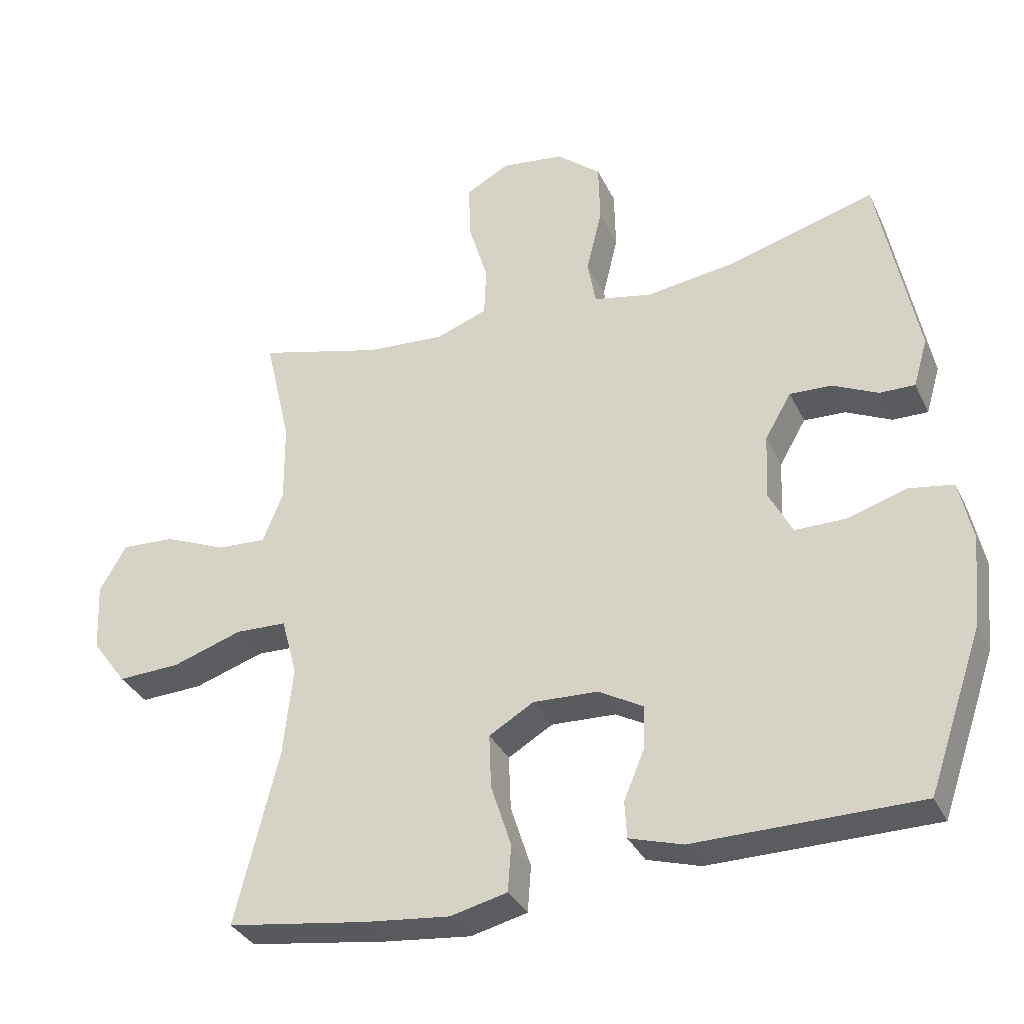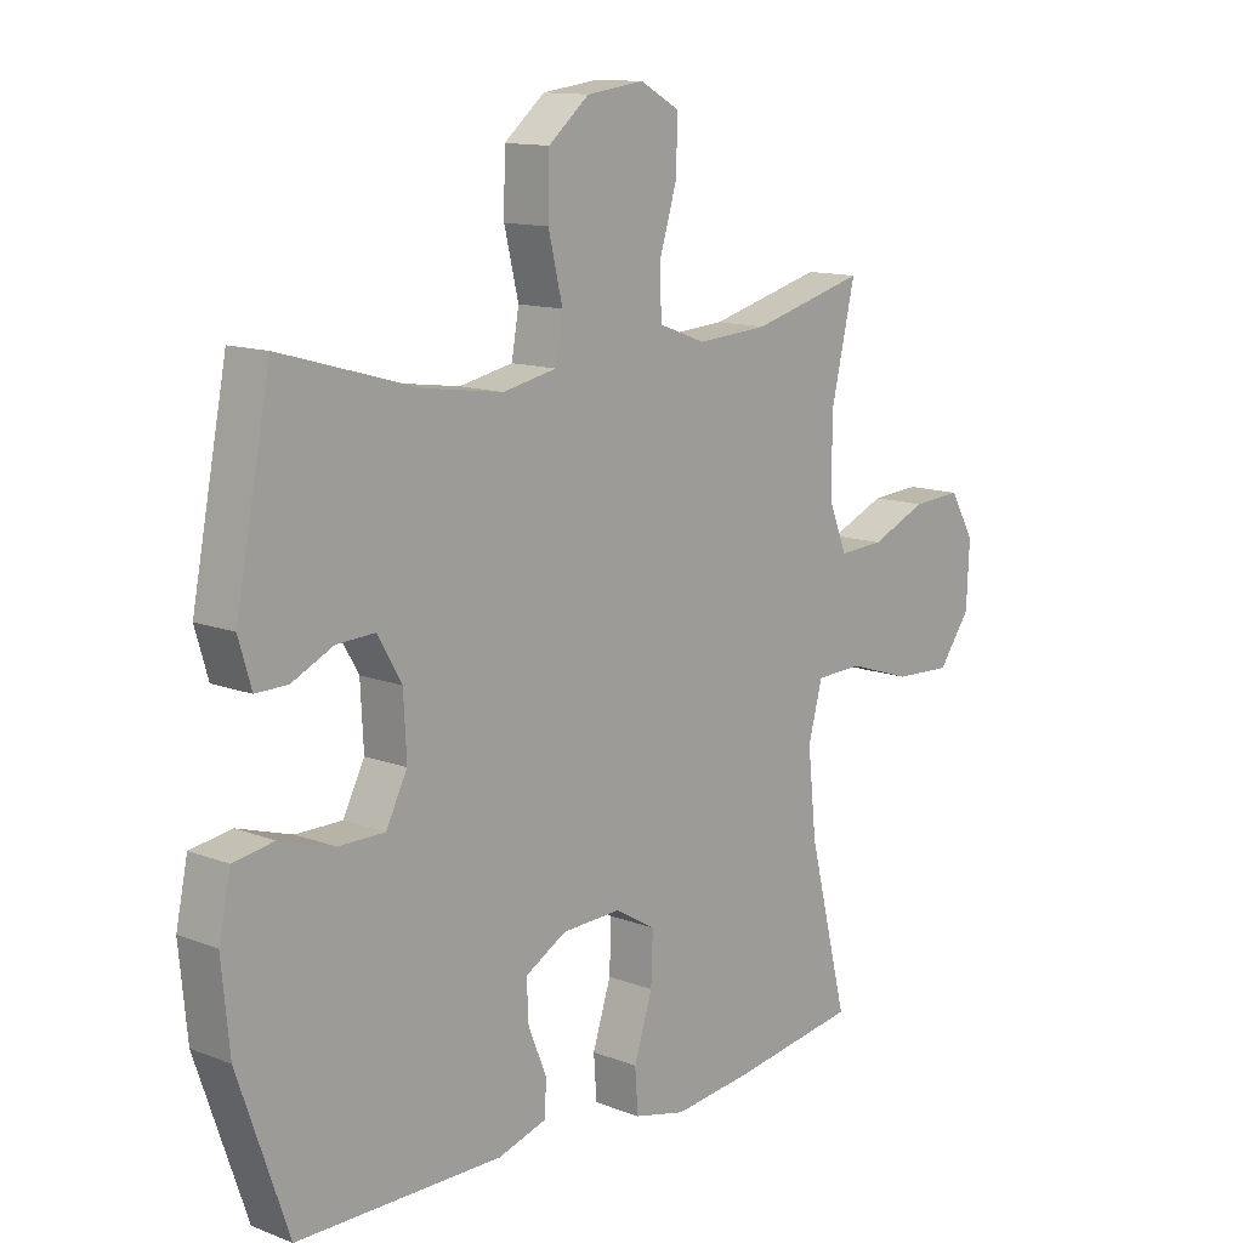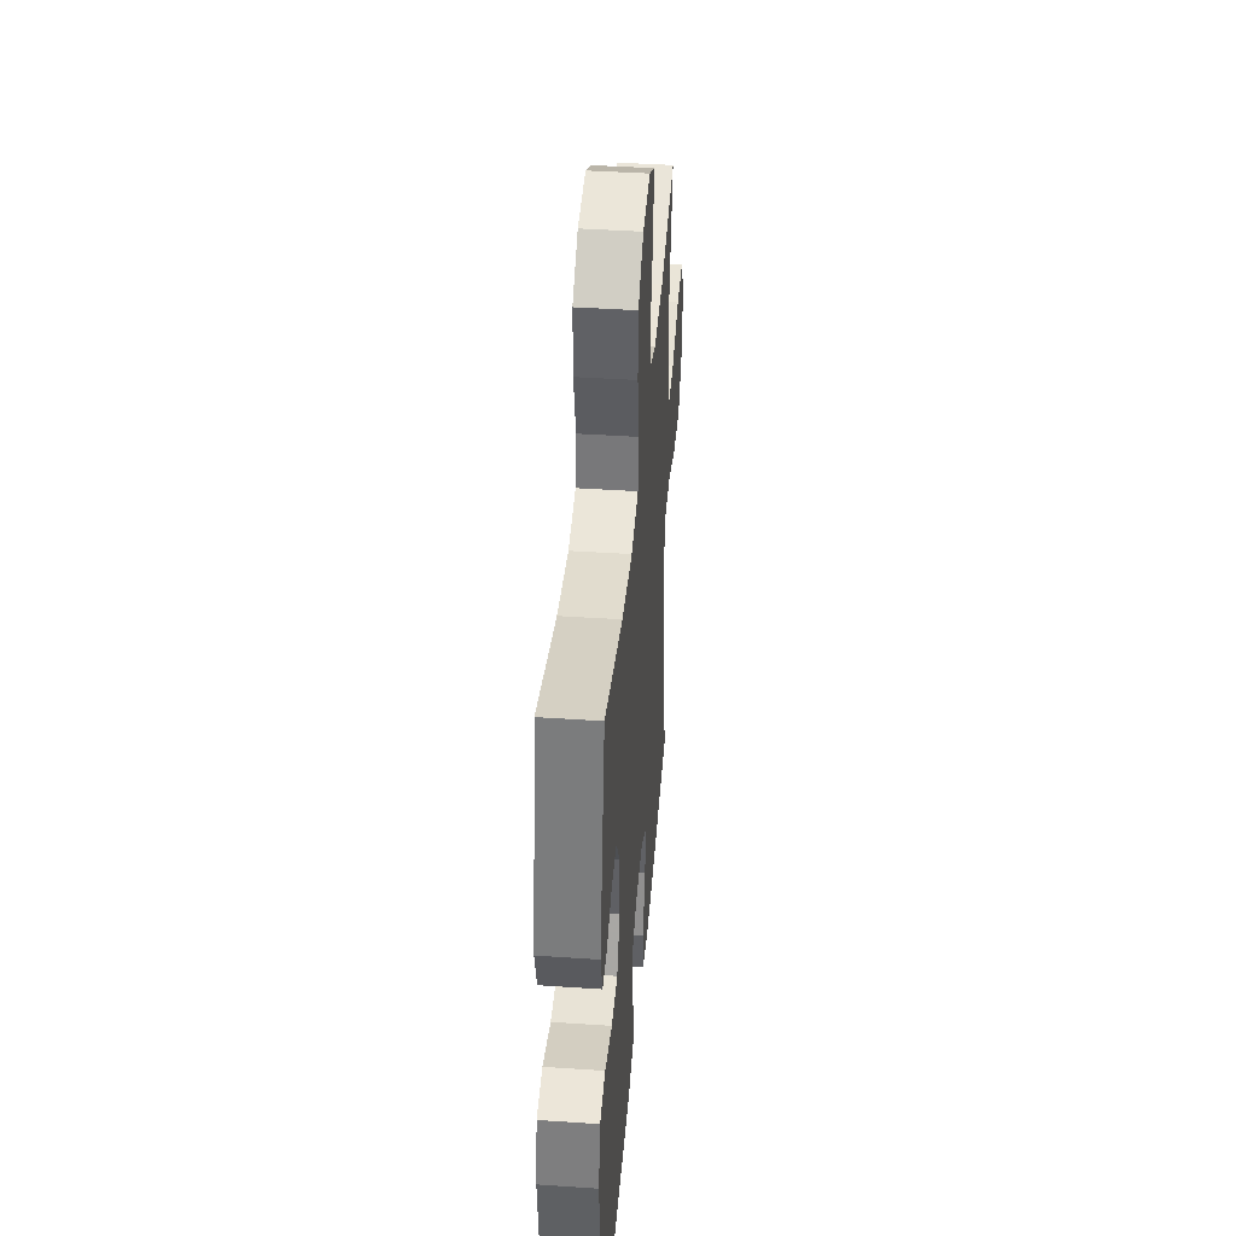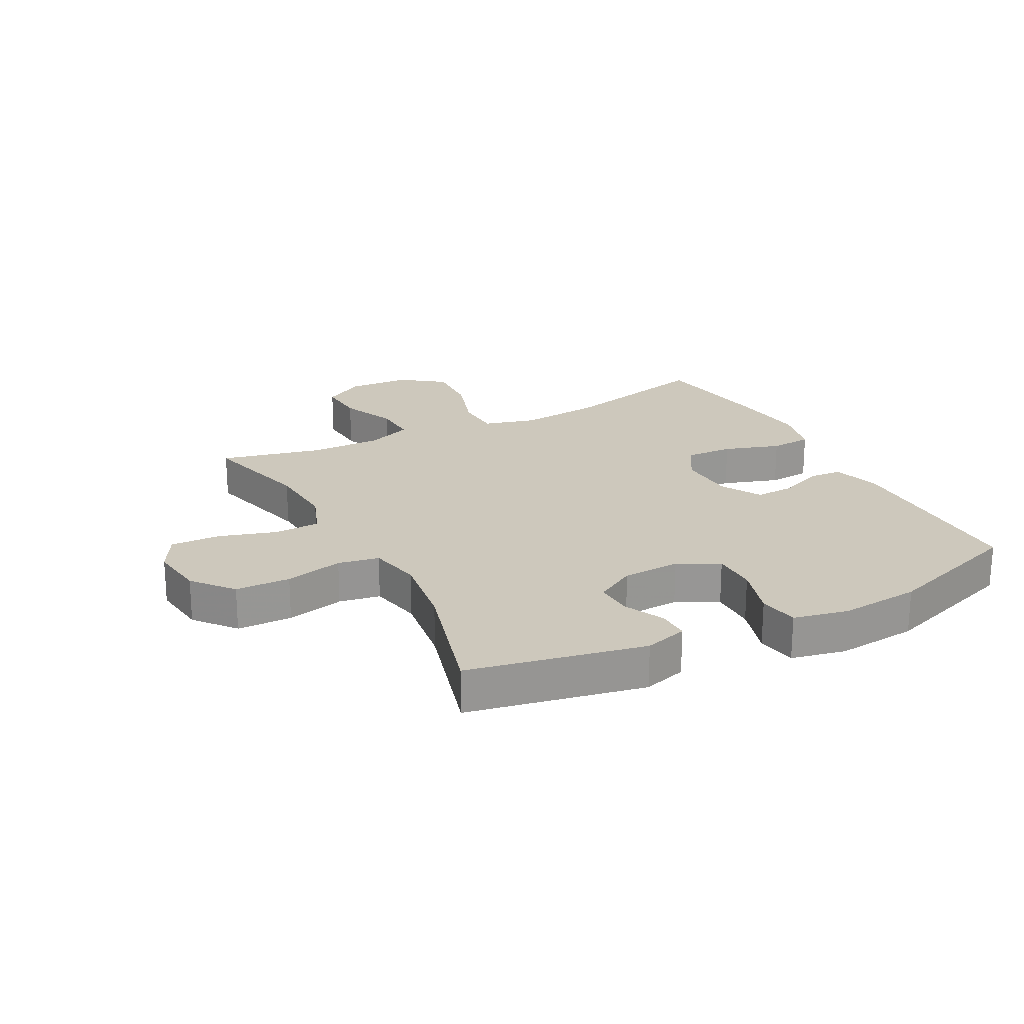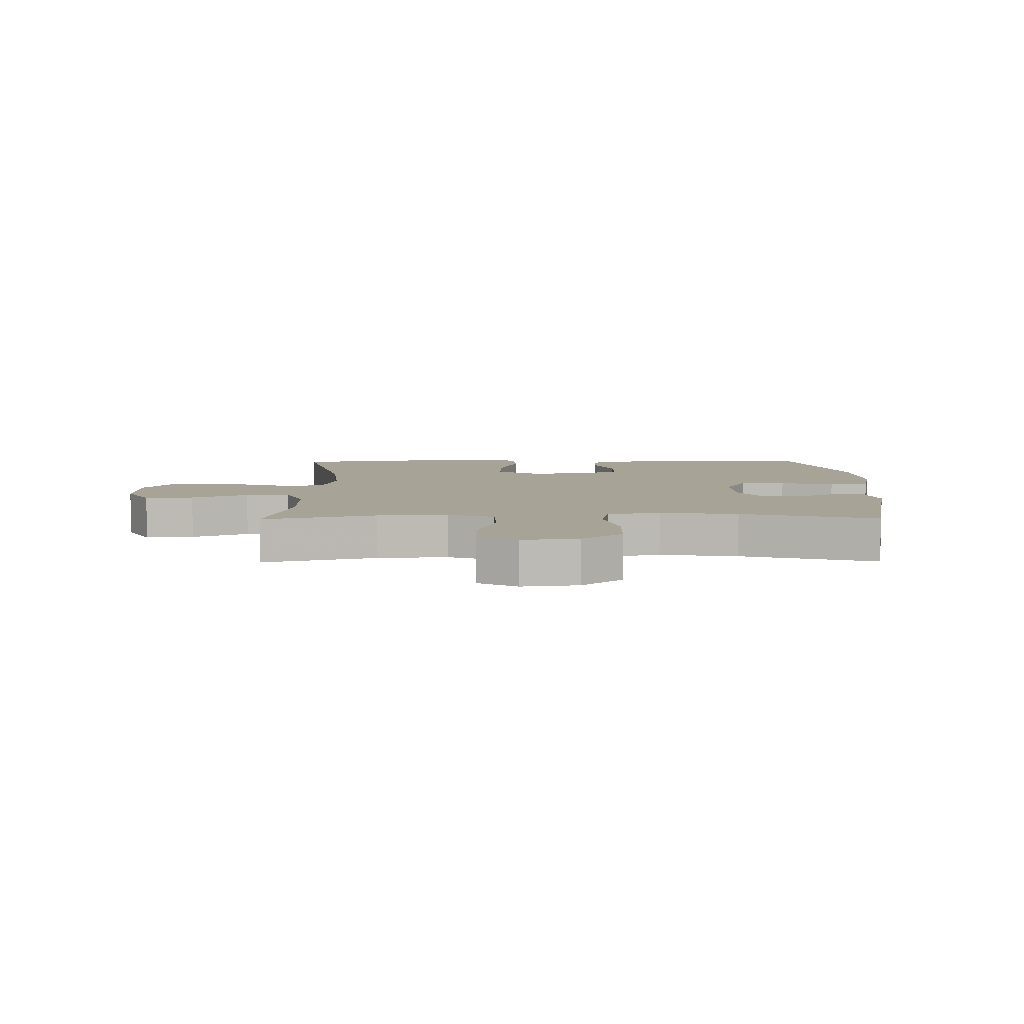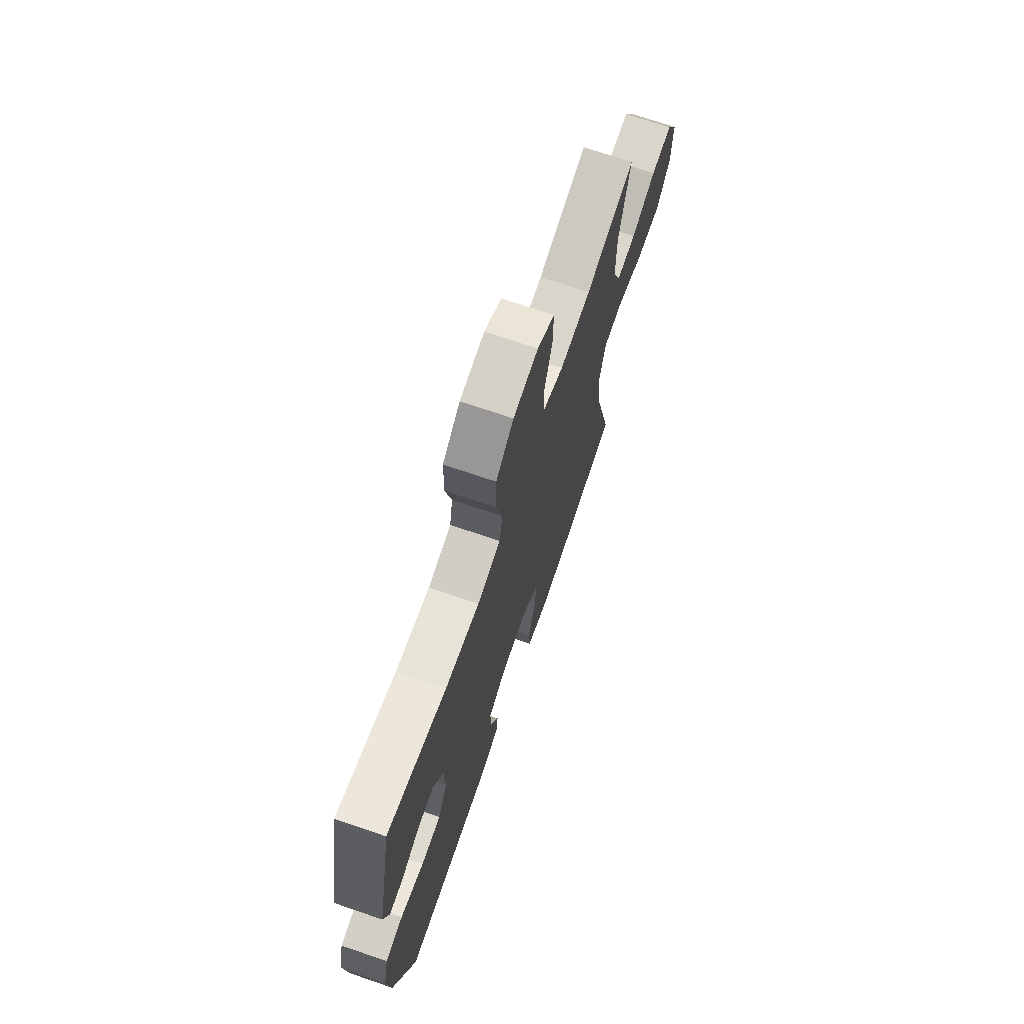
<metadata>
{"format":"obj","ext":"obj","renderer":"f3d","projection":"perspective","resolution":1024,"background":"white","views":[{"elev":-33.7,"azim":22.7,"up":"+Z"},{"elev":12.6,"azim":131.7,"up":"+Z"},{"elev":41.9,"azim":94.7,"up":"+Z"},{"elev":22.2,"azim":62.5,"up":"+Y"},{"elev":6.7,"azim":-0.6,"up":"+Y"},{"elev":70.7,"azim":108.9,"up":"+Z"}]}
</metadata>
<code>
v -0.5 0.07 0.5
v -0.315 0.07 0.451
v -0.199 0.07 0.443
v -0.123 0.07 0.471
v -0.12 0.07 0.546
v -0.149 0.07 0.642
v -0.151 0.07 0.724
v -0.087 0.07 0.759
v 0.006 0.07 0.747
v 0.072 0.07 0.692
v 0.074 0.07 0.601
v 0.051 0.07 0.505
v 0.063 0.07 0.437
v 0.15 0.07 0.419
v 0.278 0.07 0.437
v 0.5 0.07 0.5
v 0.557 0.07 0.209
v 0.536 0.07 0.138
v 0.484 0.07 0.139
v 0.417 0.07 0.171
v 0.355 0.07 0.174
v 0.316 0.07 0.107
v 0.311 0.07 0.011
v 0.346 0.07 -0.057
v 0.421 0.07 -0.057
v 0.509 0.07 -0.03
v 0.575 0.07 -0.041
v 0.594 0.07 -0.131
v 0.581 0.07 -0.265
v 0.5 0.07 -0.5
v 0.168 0.07 -0.502
v 0.089 0.07 -0.478
v 0.086 0.07 -0.423
v 0.116 0.07 -0.351
v 0.119 0.07 -0.286
v 0.052 0.07 -0.248
v -0.044 0.07 -0.244
v -0.11 0.07 -0.283
v -0.107 0.07 -0.363
v -0.077 0.07 -0.456
v -0.082 0.07 -0.525
v -0.166 0.07 -0.545
v -0.293 0.07 -0.531
v -0.5 0.07 -0.5
v -0.436 0.07 -0.242
v -0.422 0.07 -0.109
v -0.445 0.07 -0.023
v -0.521 0.07 -0.02
v -0.625 0.07 -0.054
v -0.718 0.07 -0.058
v -0.77 0.07 0.013
v -0.775 0.07 0.116
v -0.735 0.07 0.185
v -0.655 0.07 0.18
v -0.563 0.07 0.141
v -0.49 0.07 0.137
v -0.46 0.07 0.212
v -0.461 0.07 0.332
v -0.5 0 0.5
v -0.315 0 0.451
v -0.199 0 0.443
v -0.123 0 0.471
v -0.12 0 0.546
v -0.149 0 0.642
v -0.151 0 0.724
v -0.087 0 0.759
v 0.006 0 0.747
v 0.072 0 0.692
v 0.074 0 0.601
v 0.051 0 0.505
v 0.063 0 0.437
v 0.15 0 0.419
v 0.278 0 0.437
v 0.5 0 0.5
v 0.557 0 0.209
v 0.536 0 0.138
v 0.484 0 0.139
v 0.417 0 0.171
v 0.355 0 0.174
v 0.316 0 0.107
v 0.311 0 0.011
v 0.346 0 -0.057
v 0.421 0 -0.057
v 0.509 0 -0.03
v 0.575 0 -0.041
v 0.594 0 -0.131
v 0.581 0 -0.265
v 0.5 0 -0.5
v 0.168 0 -0.502
v 0.089 0 -0.478
v 0.086 0 -0.423
v 0.116 0 -0.351
v 0.119 0 -0.286
v 0.052 0 -0.248
v -0.044 0 -0.244
v -0.11 0 -0.283
v -0.107 0 -0.363
v -0.077 0 -0.456
v -0.082 0 -0.525
v -0.166 0 -0.545
v -0.293 0 -0.531
v -0.5 0 -0.5
v -0.436 0 -0.242
v -0.422 0 -0.109
v -0.445 0 -0.023
v -0.521 0 -0.02
v -0.625 0 -0.054
v -0.718 0 -0.058
v -0.77 0 0.013
v -0.775 0 0.116
v -0.735 0 0.185
v -0.655 0 0.18
v -0.563 0 0.141
v -0.49 0 0.137
v -0.46 0 0.212
v -0.461 0 0.332
f 52 53 54 55
f 52 55 56
f 51 52 56
f 48 49 50 51
f 47 48 51 56
f 42 43 44 45
f 42 45 46
f 39 40 41 42
f 38 39 42 46
f 37 38 46 47
f 31 32 33 34
f 31 34 35
f 30 31 35
f 29 30 35 36
f 25 26 27 28
f 24 25 28 29
f 17 18 19 20
f 15 16 17 20
f 14 15 20 21
f 13 14 21 22
f 9 10 11 12
f 9 12 13
f 8 9 13
f 5 6 7 8
f 4 5 8 13
f 3 4 13 22
f 58 1 2
f 57 58 2 3
f 24 29 36 37
f 23 24 37 47
f 23 47 56 57
f 3 22 23 57
f 113 112 111 110
f 114 113 110
f 114 110 109
f 109 108 107 106
f 114 109 106 105
f 103 102 101 100
f 104 103 100
f 100 99 98 97
f 104 100 97 96
f 105 104 96 95
f 92 91 90 89
f 93 92 89
f 93 89 88
f 94 93 88 87
f 86 85 84 83
f 87 86 83 82
f 78 77 76 75
f 78 75 74 73
f 79 78 73 72
f 80 79 72 71
f 70 69 68 67
f 71 70 67
f 71 67 66
f 66 65 64 63
f 71 66 63 62
f 80 71 62 61
f 60 59 116
f 61 60 116 115
f 95 94 87 82
f 105 95 82 81
f 115 114 105 81
f 115 81 80 61
f 1 59 60 2
f 2 60 61 3
f 3 61 62 4
f 4 62 63 5
f 5 63 64 6
f 6 64 65 7
f 7 65 66 8
f 8 66 67 9
f 9 67 68 10
f 10 68 69 11
f 11 69 70 12
f 12 70 71 13
f 13 71 72 14
f 14 72 73 15
f 15 73 74 16
f 16 74 75 17
f 17 75 76 18
f 18 76 77 19
f 19 77 78 20
f 20 78 79 21
f 21 79 80 22
f 22 80 81 23
f 23 81 82 24
f 24 82 83 25
f 25 83 84 26
f 26 84 85 27
f 27 85 86 28
f 28 86 87 29
f 29 87 88 30
f 30 88 89 31
f 31 89 90 32
f 32 90 91 33
f 33 91 92 34
f 34 92 93 35
f 35 93 94 36
f 36 94 95 37
f 37 95 96 38
f 38 96 97 39
f 39 97 98 40
f 40 98 99 41
f 41 99 100 42
f 42 100 101 43
f 43 101 102 44
f 44 102 103 45
f 45 103 104 46
f 46 104 105 47
f 47 105 106 48
f 48 106 107 49
f 49 107 108 50
f 50 108 109 51
f 51 109 110 52
f 52 110 111 53
f 53 111 112 54
f 54 112 113 55
f 55 113 114 56
f 56 114 115 57
f 57 115 116 58
f 58 116 59 1

</code>
